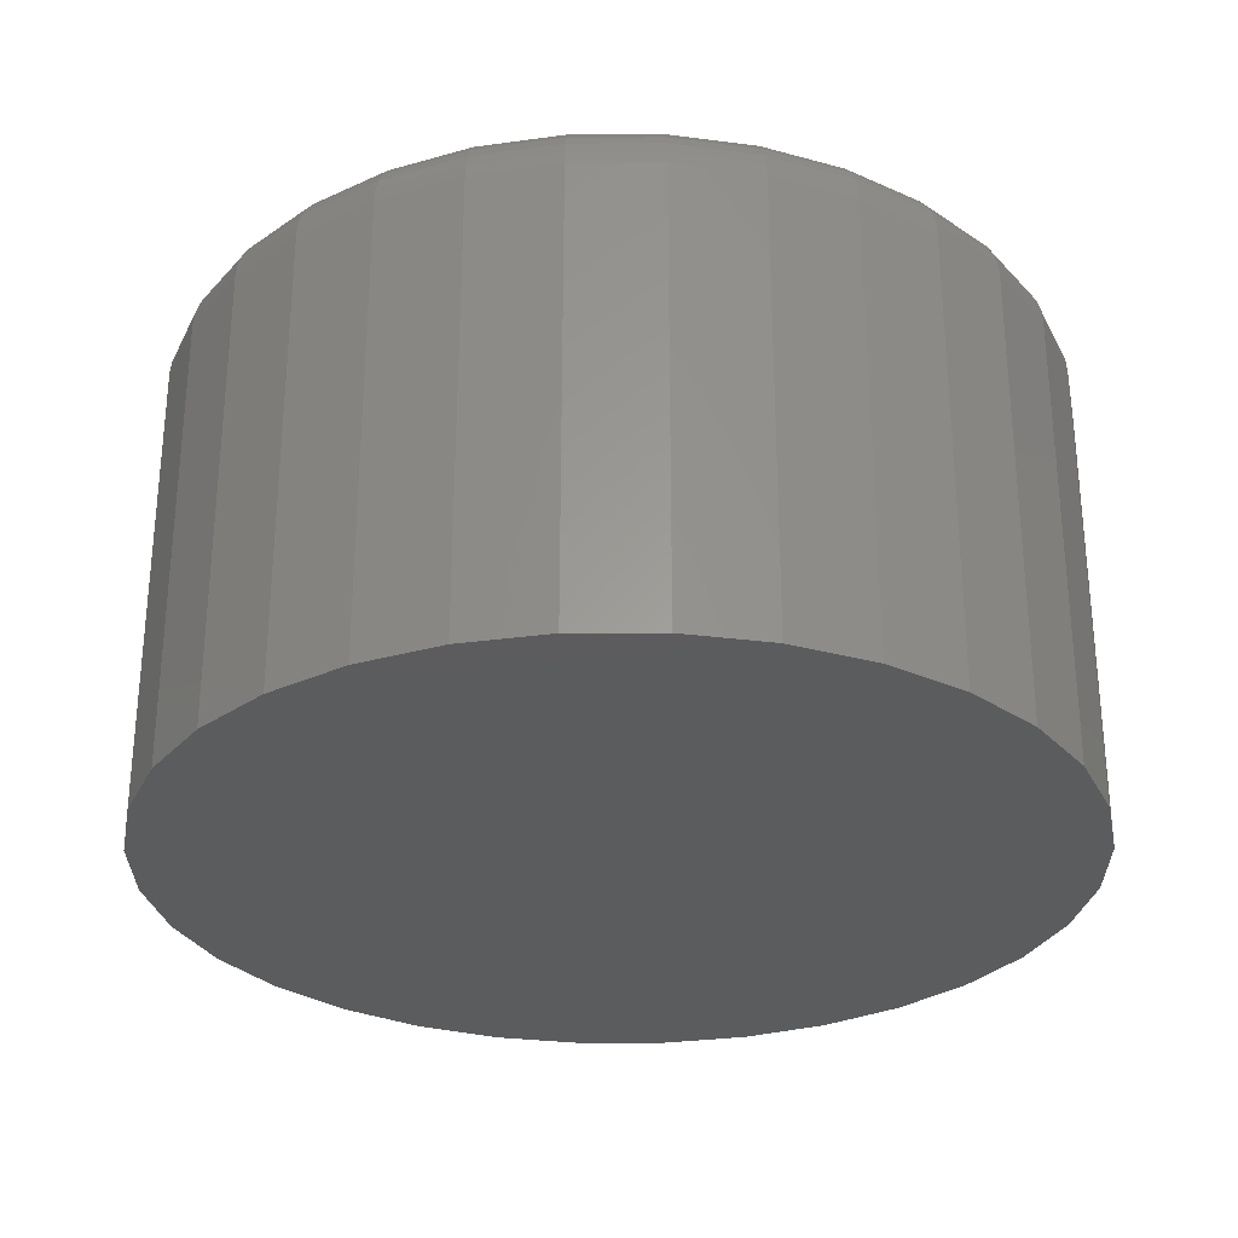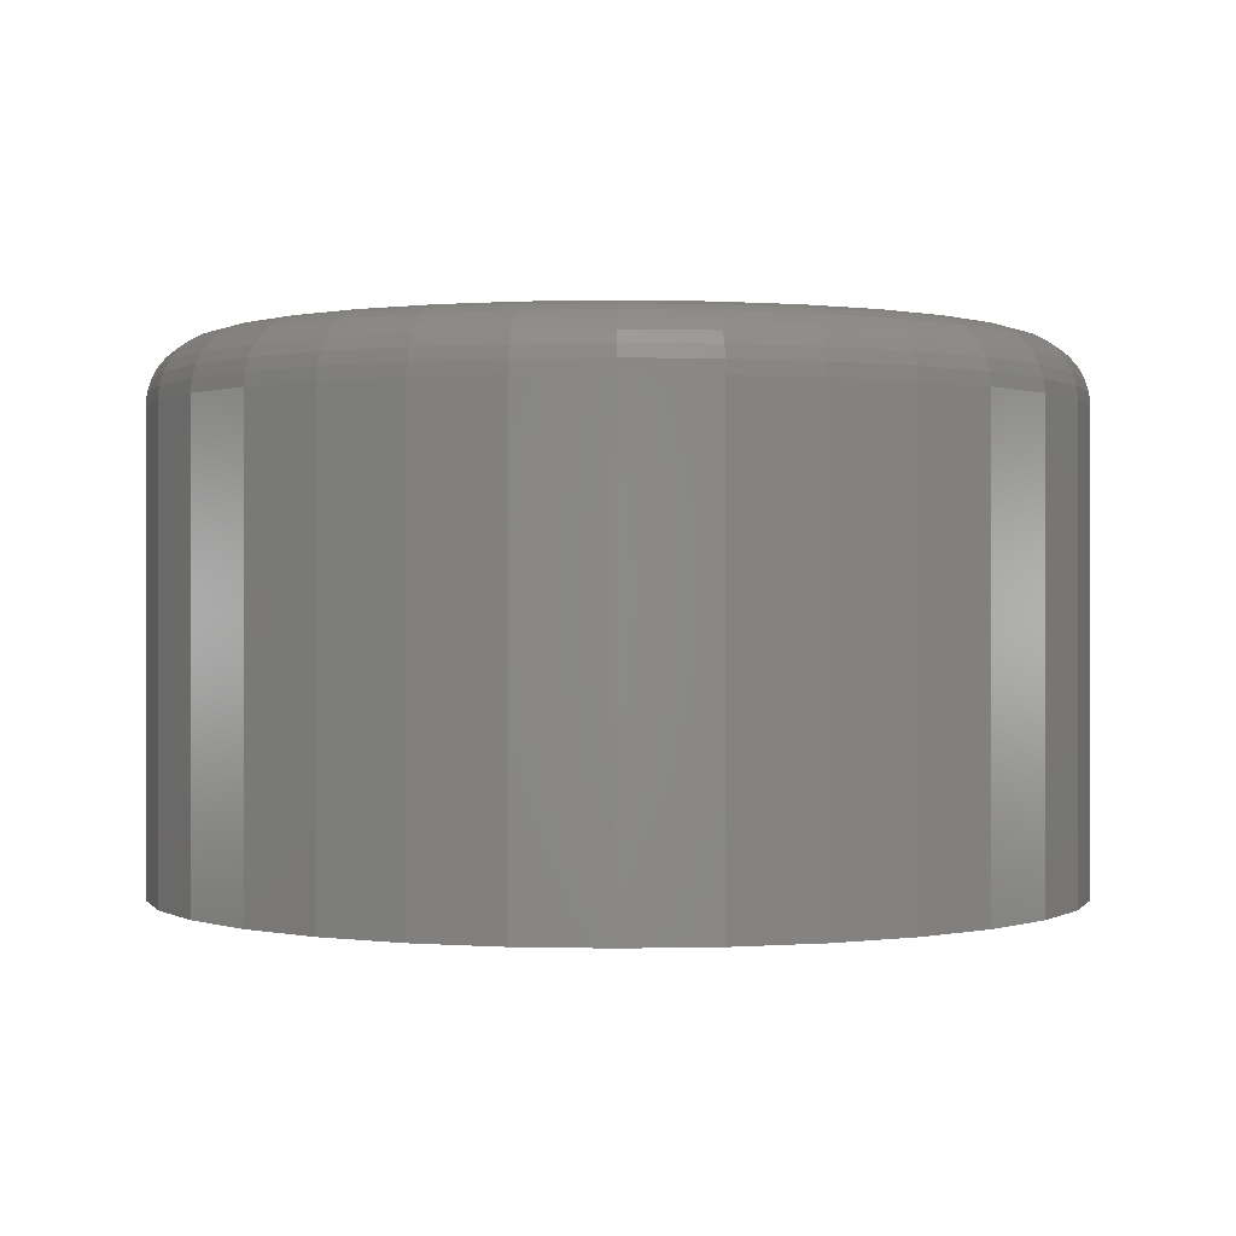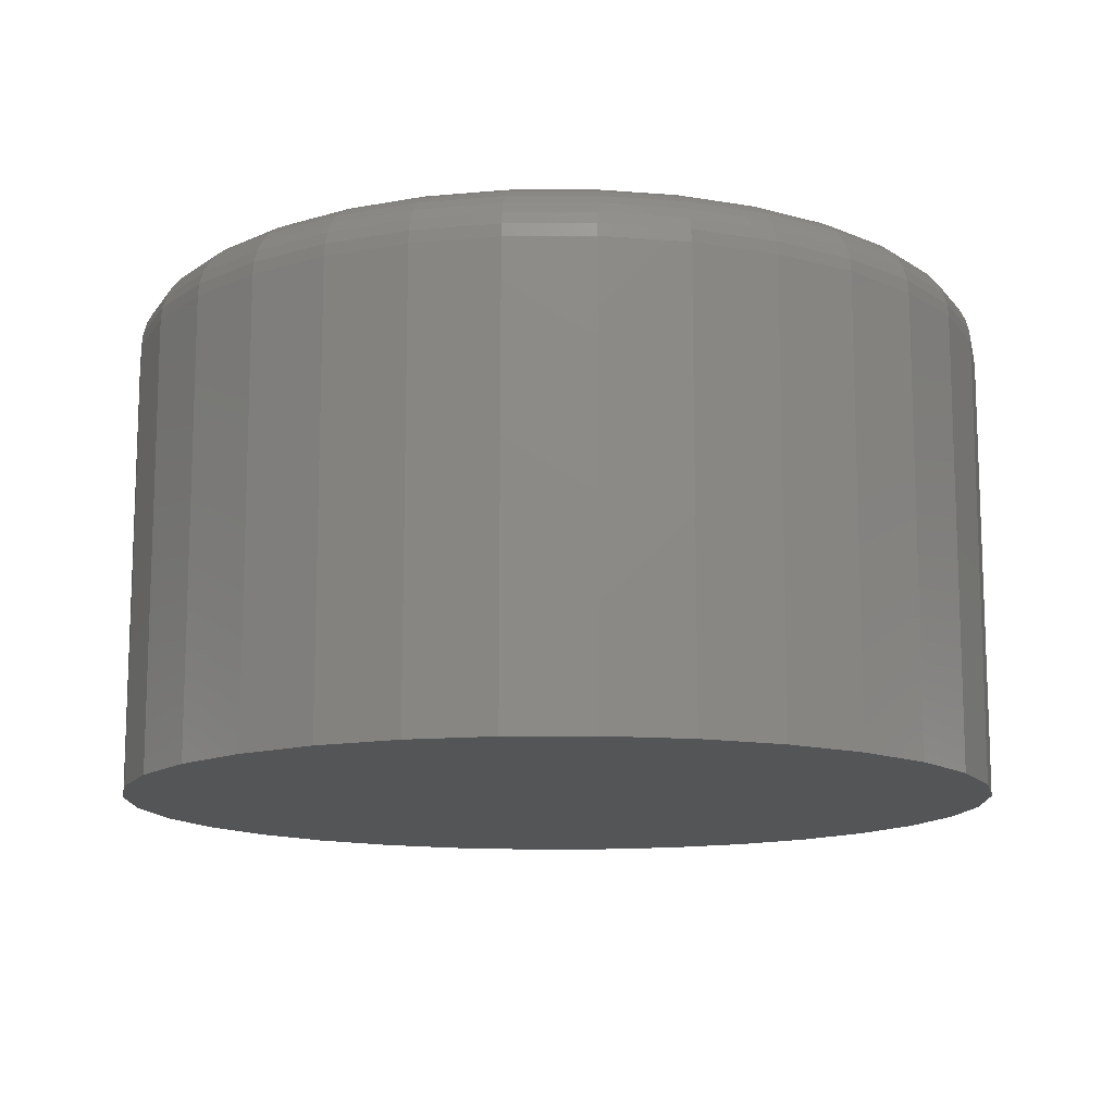
<metadata>
{"format":"stl","ext":"stl","renderer":"f3d","projection":"perspective","resolution":1024,"background":"white","views":[{"elev":-29.3,"azim":62.2,"up":"+Z"},{"elev":0.2,"azim":-134.9,"up":"+Z"},{"elev":-13.0,"azim":-16.0,"up":"+Z"}]}
</metadata>
<code>
# stl→obj: 320 verts, 636 faces
v 0.2966 -0.5313 0.0625
v 0.2878 -0.5322 0.0625
v 0.2792 -0.5348 0.0625
v 0.3055 -0.5322 0.0625
v 0.314 -0.5348 0.0625
v 0.2714 -0.539 0.0625
v 0.3219 -0.539 0.0625
v 0.2645 -0.5447 0.0625
v 0.3288 -0.5447 0.0625
v 0.2588 -0.5515 0.0625
v 0.3344 -0.5515 0.0625
v 0.2546 -0.5594 0.0625
v 0.3386 -0.5594 0.0625
v 0.252 -0.5679 0.0625
v 0.3412 -0.5679 0.0625
v 0.3412 -0.5857 0.0625
v 0.2546 -0.5942 0.0625
v 0.3386 -0.5942 0.0625
v 0.2588 -0.6021 0.0625
v 0.3344 -0.6021 0.0625
v 0.2645 -0.609 0.0625
v 0.3288 -0.609 0.0625
v 0.2714 -0.6146 0.0625
v 0.3219 -0.6146 0.0625
v 0.2792 -0.6188 0.0625
v 0.314 -0.6188 0.0625
v 0.2878 -0.6214 0.0625
v 0.2966 -0.6223 0.0625
v 0.3055 -0.6214 0.0625
v 0.3421 -0.5768 0.0625
v 0.2512 -0.5768 0.0625
v 0.252 -0.5857 0.0625
v 0.3499 -0.5768 0
v 0.3499 -0.5768 0.05469
v 0.3489 -0.5872 0
v 0.3489 -0.5872 0.05469
v 0.3459 -0.5972 0
v 0.3459 -0.5972 0.05469
v 0.3409 -0.6064 0
v 0.3409 -0.6064 0.05469
v 0.3343 -0.6145 0
v 0.3343 -0.6145 0.05469
v 0.3262 -0.6211 0
v 0.3262 -0.6211 0.05469
v 0.317 -0.626 0
v 0.317 -0.626 0.05469
v 0.307 -0.6291 0
v 0.307 -0.6291 0.05469
v 0.2966 -0.6301 0
v 0.2966 -0.6301 0.05469
v 0.2862 -0.6291 0
v 0.2862 -0.6291 0.05469
v 0.2762 -0.626 0
v 0.2762 -0.626 0.05469
v 0.267 -0.6211 0
v 0.267 -0.6211 0.05469
v 0.2589 -0.6145 0
v 0.2589 -0.6145 0.05469
v 0.2523 -0.6064 0
v 0.2523 -0.6064 0.05469
v 0.2474 -0.5972 0
v 0.2474 -0.5972 0.05469
v 0.2444 -0.5872 0
v 0.2444 -0.5872 0.05469
v 0.2433 -0.5768 0
v 0.2433 -0.5768 0.05469
v 0.2444 -0.5664 0
v 0.2444 -0.5664 0.05469
v 0.2474 -0.5564 0
v 0.2474 -0.5564 0.05469
v 0.2523 -0.5472 0
v 0.2523 -0.5472 0.05469
v 0.2589 -0.5391 0
v 0.2589 -0.5391 0.05469
v 0.267 -0.5325 0
v 0.267 -0.5325 0.05469
v 0.2762 -0.5276 0
v 0.2762 -0.5276 0.05469
v 0.2862 -0.5245 0
v 0.2862 -0.5245 0.05469
v 0.2966 -0.5235 0
v 0.2966 -0.5235 0.05469
v 0.307 -0.5245 0
v 0.307 -0.5245 0.05469
v 0.317 -0.5276 0
v 0.317 -0.5276 0.05469
v 0.3262 -0.5325 0
v 0.3262 -0.5325 0.05469
v 0.3343 -0.5391 0
v 0.3343 -0.5391 0.05469
v 0.3409 -0.5472 0
v 0.3409 -0.5472 0.05469
v 0.3459 -0.5564 0
v 0.3459 -0.5564 0.05469
v 0.3489 -0.5664 0
v 0.3489 -0.5664 0.05469
v 0.3436 -0.5768 0.06235
v 0.3427 -0.586 0.06235
v 0.3451 -0.5768 0.06191
v 0.3442 -0.5863 0.06191
v 0.3464 -0.5768 0.06118
v 0.3455 -0.5865 0.06118
v 0.3476 -0.5768 0.06021
v 0.3466 -0.5868 0.06021
v 0.3486 -0.5768 0.05903
v 0.3476 -0.5869 0.05903
v 0.3493 -0.5768 0.05768
v 0.3483 -0.5871 0.05768
v 0.3498 -0.5768 0.05621
v 0.3487 -0.5872 0.05621
v 0.2505 -0.586 0.06235
v 0.2496 -0.5768 0.06235
v 0.2491 -0.5863 0.06191
v 0.2482 -0.5768 0.06191
v 0.2478 -0.5865 0.06118
v 0.2468 -0.5768 0.06118
v 0.2466 -0.5868 0.06021
v 0.2456 -0.5768 0.06021
v 0.2457 -0.5869 0.05903
v 0.2447 -0.5768 0.05903
v 0.2449 -0.5871 0.05768
v 0.2439 -0.5768 0.05768
v 0.2445 -0.5872 0.05621
v 0.2435 -0.5768 0.05621
v 0.2532 -0.5948 0.06235
v 0.2519 -0.5954 0.06191
v 0.2506 -0.5959 0.06118
v 0.2495 -0.5963 0.06021
v 0.2486 -0.5967 0.05903
v 0.2479 -0.597 0.05768
v 0.2475 -0.5971 0.05621
v 0.2575 -0.6029 0.06235
v 0.2563 -0.6037 0.06191
v 0.2552 -0.6045 0.06118
v 0.2542 -0.6051 0.06021
v 0.2534 -0.6057 0.05903
v 0.2528 -0.6061 0.05768
v 0.2524 -0.6063 0.05621
v 0.2634 -0.61 0.06235
v 0.2624 -0.6111 0.06191
v 0.2614 -0.612 0.06118
v 0.2606 -0.6129 0.06021
v 0.2599 -0.6136 0.05903
v 0.2594 -0.6141 0.05768
v 0.2591 -0.6144 0.05621
v 0.2705 -0.6159 0.06235
v 0.2697 -0.6171 0.06191
v 0.269 -0.6182 0.06118
v 0.2683 -0.6192 0.06021
v 0.2678 -0.62 0.05903
v 0.2674 -0.6206 0.05768
v 0.2671 -0.621 0.05621
v 0.2786 -0.6202 0.06235
v 0.2781 -0.6216 0.06191
v 0.2776 -0.6228 0.06118
v 0.2771 -0.6239 0.06021
v 0.2767 -0.6248 0.05903
v 0.2765 -0.6255 0.05768
v 0.2763 -0.6259 0.05621
v 0.2875 -0.6229 0.06235
v 0.2872 -0.6243 0.06191
v 0.2869 -0.6257 0.06118
v 0.2867 -0.6268 0.06021
v 0.2865 -0.6278 0.05903
v 0.2863 -0.6285 0.05768
v 0.2863 -0.6289 0.05621
v 0.2966 -0.6238 0.06235
v 0.2966 -0.6253 0.06191
v 0.2966 -0.6266 0.06118
v 0.2966 -0.6278 0.06021
v 0.2966 -0.6288 0.05903
v 0.2966 -0.6295 0.05768
v 0.2966 -0.6299 0.05621
v 0.3058 -0.6229 0.06235
v 0.3061 -0.6243 0.06191
v 0.3063 -0.6257 0.06118
v 0.3066 -0.6268 0.06021
v 0.3068 -0.6278 0.05903
v 0.3069 -0.6285 0.05768
v 0.307 -0.6289 0.05621
v 0.3146 -0.6202 0.06235
v 0.3152 -0.6216 0.06191
v 0.3157 -0.6228 0.06118
v 0.3161 -0.6239 0.06021
v 0.3165 -0.6248 0.05903
v 0.3168 -0.6255 0.05768
v 0.317 -0.6259 0.05621
v 0.3227 -0.6159 0.06235
v 0.3236 -0.6171 0.06191
v 0.3243 -0.6182 0.06118
v 0.325 -0.6192 0.06021
v 0.3255 -0.62 0.05903
v 0.3259 -0.6206 0.05768
v 0.3262 -0.621 0.05621
v 0.3299 -0.61 0.06235
v 0.3309 -0.6111 0.06191
v 0.3319 -0.612 0.06118
v 0.3327 -0.6129 0.06021
v 0.3334 -0.6136 0.05903
v 0.3339 -0.6141 0.05768
v 0.3342 -0.6144 0.05621
v 0.3357 -0.6029 0.06235
v 0.3369 -0.6037 0.06191
v 0.338 -0.6045 0.06118
v 0.339 -0.6051 0.06021
v 0.3398 -0.6057 0.05903
v 0.3404 -0.6061 0.05768
v 0.3408 -0.6063 0.05621
v 0.3401 -0.5948 0.06235
v 0.3414 -0.5954 0.06191
v 0.3427 -0.5959 0.06118
v 0.3437 -0.5963 0.06021
v 0.3446 -0.5967 0.05903
v 0.3453 -0.597 0.05768
v 0.3457 -0.5971 0.05621
v 0.2505 -0.5676 0.06235
v 0.2491 -0.5674 0.06191
v 0.2478 -0.5671 0.06118
v 0.2466 -0.5669 0.06021
v 0.2457 -0.5667 0.05903
v 0.2449 -0.5665 0.05768
v 0.2445 -0.5664 0.05621
v 0.3427 -0.5676 0.06235
v 0.3442 -0.5674 0.06191
v 0.3455 -0.5671 0.06118
v 0.3466 -0.5669 0.06021
v 0.3476 -0.5667 0.05903
v 0.3483 -0.5665 0.05768
v 0.3487 -0.5664 0.05621
v 0.3401 -0.5588 0.06235
v 0.3414 -0.5583 0.06191
v 0.3427 -0.5577 0.06118
v 0.3437 -0.5573 0.06021
v 0.3446 -0.5569 0.05903
v 0.3453 -0.5566 0.05768
v 0.3457 -0.5565 0.05621
v 0.3357 -0.5507 0.06235
v 0.3369 -0.5499 0.06191
v 0.338 -0.5491 0.06118
v 0.339 -0.5485 0.06021
v 0.3398 -0.5479 0.05903
v 0.3404 -0.5475 0.05768
v 0.3408 -0.5473 0.05621
v 0.3299 -0.5436 0.06235
v 0.3309 -0.5425 0.06191
v 0.3319 -0.5416 0.06118
v 0.3327 -0.5407 0.06021
v 0.3334 -0.5401 0.05903
v 0.3339 -0.5395 0.05768
v 0.3342 -0.5392 0.05621
v 0.3227 -0.5377 0.06235
v 0.3236 -0.5365 0.06191
v 0.3243 -0.5354 0.06118
v 0.325 -0.5344 0.06021
v 0.3255 -0.5336 0.05903
v 0.3259 -0.533 0.05768
v 0.3262 -0.5326 0.05621
v 0.3146 -0.5334 0.06235
v 0.3152 -0.532 0.06191
v 0.3157 -0.5308 0.06118
v 0.3161 -0.5297 0.06021
v 0.3165 -0.5288 0.05903
v 0.3168 -0.5281 0.05768
v 0.317 -0.5277 0.05621
v 0.3058 -0.5307 0.06235
v 0.3061 -0.5293 0.06191
v 0.3063 -0.5279 0.06118
v 0.3066 -0.5268 0.06021
v 0.3068 -0.5258 0.05903
v 0.3069 -0.5251 0.05768
v 0.307 -0.5247 0.05621
v 0.2966 -0.5298 0.06235
v 0.2966 -0.5283 0.06191
v 0.2966 -0.527 0.06118
v 0.2966 -0.5258 0.06021
v 0.2966 -0.5248 0.05903
v 0.2966 -0.5241 0.05768
v 0.2966 -0.5237 0.05621
v 0.2875 -0.5307 0.06235
v 0.2872 -0.5293 0.06191
v 0.2869 -0.5279 0.06118
v 0.2867 -0.5268 0.06021
v 0.2865 -0.5258 0.05903
v 0.2863 -0.5251 0.05768
v 0.2863 -0.5247 0.05621
v 0.2786 -0.5334 0.06235
v 0.2781 -0.532 0.06191
v 0.2776 -0.5308 0.06118
v 0.2771 -0.5297 0.06021
v 0.2767 -0.5288 0.05903
v 0.2765 -0.5281 0.05768
v 0.2763 -0.5277 0.05621
v 0.2705 -0.5377 0.06235
v 0.2697 -0.5365 0.06191
v 0.269 -0.5354 0.06118
v 0.2683 -0.5344 0.06021
v 0.2678 -0.5336 0.05903
v 0.2674 -0.533 0.05768
v 0.2671 -0.5326 0.05621
v 0.2634 -0.5436 0.06235
v 0.2624 -0.5425 0.06191
v 0.2614 -0.5416 0.06118
v 0.2606 -0.5407 0.06021
v 0.2599 -0.5401 0.05903
v 0.2594 -0.5395 0.05768
v 0.2591 -0.5392 0.05621
v 0.2575 -0.5507 0.06235
v 0.2563 -0.5499 0.06191
v 0.2552 -0.5491 0.06118
v 0.2542 -0.5485 0.06021
v 0.2534 -0.5479 0.05903
v 0.2528 -0.5475 0.05768
v 0.2524 -0.5473 0.05621
v 0.2532 -0.5588 0.06235
v 0.2519 -0.5583 0.06191
v 0.2506 -0.5577 0.06118
v 0.2495 -0.5573 0.06021
v 0.2486 -0.5569 0.05903
v 0.2479 -0.5566 0.05768
v 0.2475 -0.5565 0.05621
f 1 2 3
f 4 1 3
f 4 3 5
f 5 3 6
f 5 6 7
f 7 6 8
f 7 8 9
f 9 8 10
f 9 10 11
f 11 10 12
f 11 12 13
f 13 12 14
f 13 14 15
f 16 17 18
f 18 17 19
f 18 19 20
f 20 19 21
f 20 21 22
f 22 21 23
f 22 23 24
f 24 23 25
f 24 25 26
f 26 25 27
f 26 27 28
f 26 28 29
f 15 14 30
f 30 14 31
f 30 31 16
f 16 31 32
f 16 32 17
f 33 34 35
f 35 34 36
f 35 36 37
f 37 36 38
f 37 38 39
f 39 38 40
f 39 40 41
f 41 40 42
f 41 42 43
f 43 42 44
f 43 44 45
f 45 44 46
f 45 46 47
f 47 46 48
f 47 48 49
f 49 48 50
f 49 50 51
f 51 50 52
f 51 52 53
f 53 52 54
f 53 54 55
f 55 54 56
f 55 56 57
f 57 56 58
f 57 58 59
f 59 58 60
f 59 60 61
f 61 60 62
f 61 62 63
f 63 62 64
f 63 64 65
f 65 64 66
f 65 66 67
f 67 66 68
f 67 68 69
f 69 68 70
f 69 70 71
f 71 70 72
f 71 72 73
f 73 72 74
f 73 74 75
f 75 74 76
f 75 76 77
f 77 76 78
f 77 78 79
f 79 78 80
f 79 80 81
f 81 80 82
f 81 82 83
f 83 82 84
f 83 84 85
f 85 84 86
f 85 86 87
f 87 86 88
f 87 88 89
f 89 88 90
f 89 90 91
f 91 90 92
f 91 92 93
f 93 92 94
f 93 94 95
f 95 94 96
f 95 96 33
f 33 96 34
f 30 16 97
f 97 16 98
f 97 98 99
f 99 98 100
f 99 100 101
f 101 100 102
f 101 102 103
f 103 102 104
f 103 104 105
f 105 104 106
f 105 106 107
f 107 106 108
f 107 108 109
f 109 108 110
f 109 110 34
f 34 110 36
f 32 31 111
f 111 31 112
f 111 112 113
f 113 112 114
f 113 114 115
f 115 114 116
f 115 116 117
f 117 116 118
f 117 118 119
f 119 118 120
f 119 120 121
f 121 120 122
f 121 122 123
f 123 122 124
f 123 124 64
f 64 124 66
f 17 32 125
f 125 32 111
f 125 111 126
f 126 111 113
f 126 113 127
f 127 113 115
f 127 115 128
f 128 115 117
f 128 117 129
f 129 117 119
f 129 119 130
f 130 119 121
f 130 121 131
f 131 121 123
f 131 123 62
f 62 123 64
f 19 17 132
f 132 17 125
f 132 125 133
f 133 125 126
f 133 126 134
f 134 126 127
f 134 127 135
f 135 127 128
f 135 128 136
f 136 128 129
f 136 129 137
f 137 129 130
f 137 130 138
f 138 130 131
f 138 131 60
f 60 131 62
f 21 19 139
f 139 19 132
f 139 132 140
f 140 132 133
f 140 133 141
f 141 133 134
f 141 134 142
f 142 134 135
f 142 135 143
f 143 135 136
f 143 136 144
f 144 136 137
f 144 137 145
f 145 137 138
f 145 138 58
f 58 138 60
f 23 21 146
f 146 21 139
f 146 139 147
f 147 139 140
f 147 140 148
f 148 140 141
f 148 141 149
f 149 141 142
f 149 142 150
f 150 142 143
f 150 143 151
f 151 143 144
f 151 144 152
f 152 144 145
f 152 145 56
f 56 145 58
f 25 23 153
f 153 23 146
f 153 146 154
f 154 146 147
f 154 147 155
f 155 147 148
f 155 148 156
f 156 148 149
f 156 149 157
f 157 149 150
f 157 150 158
f 158 150 151
f 158 151 159
f 159 151 152
f 159 152 54
f 54 152 56
f 27 25 160
f 160 25 153
f 160 153 161
f 161 153 154
f 161 154 162
f 162 154 155
f 162 155 163
f 163 155 156
f 163 156 164
f 164 156 157
f 164 157 165
f 165 157 158
f 165 158 166
f 166 158 159
f 166 159 52
f 52 159 54
f 28 27 167
f 167 27 160
f 167 160 168
f 168 160 161
f 168 161 169
f 169 161 162
f 169 162 170
f 170 162 163
f 170 163 171
f 171 163 164
f 171 164 172
f 172 164 165
f 172 165 173
f 173 165 166
f 173 166 50
f 50 166 52
f 29 28 174
f 174 28 167
f 174 167 175
f 175 167 168
f 175 168 176
f 176 168 169
f 176 169 177
f 177 169 170
f 177 170 178
f 178 170 171
f 178 171 179
f 179 171 172
f 179 172 180
f 180 172 173
f 180 173 48
f 48 173 50
f 26 29 181
f 181 29 174
f 181 174 182
f 182 174 175
f 182 175 183
f 183 175 176
f 183 176 184
f 184 176 177
f 184 177 185
f 185 177 178
f 185 178 186
f 186 178 179
f 186 179 187
f 187 179 180
f 187 180 46
f 46 180 48
f 24 26 188
f 188 26 181
f 188 181 189
f 189 181 182
f 189 182 190
f 190 182 183
f 190 183 191
f 191 183 184
f 191 184 192
f 192 184 185
f 192 185 193
f 193 185 186
f 193 186 194
f 194 186 187
f 194 187 44
f 44 187 46
f 22 24 195
f 195 24 188
f 195 188 196
f 196 188 189
f 196 189 197
f 197 189 190
f 197 190 198
f 198 190 191
f 198 191 199
f 199 191 192
f 199 192 200
f 200 192 193
f 200 193 201
f 201 193 194
f 201 194 42
f 42 194 44
f 20 22 202
f 202 22 195
f 202 195 203
f 203 195 196
f 203 196 204
f 204 196 197
f 204 197 205
f 205 197 198
f 205 198 206
f 206 198 199
f 206 199 207
f 207 199 200
f 207 200 208
f 208 200 201
f 208 201 40
f 40 201 42
f 18 20 209
f 209 20 202
f 209 202 210
f 210 202 203
f 210 203 211
f 211 203 204
f 211 204 212
f 212 204 205
f 212 205 213
f 213 205 206
f 213 206 214
f 214 206 207
f 214 207 215
f 215 207 208
f 215 208 38
f 38 208 40
f 16 18 98
f 98 18 209
f 98 209 100
f 100 209 210
f 100 210 102
f 102 210 211
f 102 211 104
f 104 211 212
f 104 212 106
f 106 212 213
f 106 213 108
f 108 213 214
f 108 214 110
f 110 214 215
f 110 215 36
f 36 215 38
f 31 14 112
f 112 14 216
f 112 216 114
f 114 216 217
f 114 217 116
f 116 217 218
f 116 218 118
f 118 218 219
f 118 219 120
f 120 219 220
f 120 220 122
f 122 220 221
f 122 221 124
f 124 221 222
f 124 222 66
f 66 222 68
f 15 30 223
f 223 30 97
f 223 97 224
f 224 97 99
f 224 99 225
f 225 99 101
f 225 101 226
f 226 101 103
f 226 103 227
f 227 103 105
f 227 105 228
f 228 105 107
f 228 107 229
f 229 107 109
f 229 109 96
f 96 109 34
f 13 15 230
f 230 15 223
f 230 223 231
f 231 223 224
f 231 224 232
f 232 224 225
f 232 225 233
f 233 225 226
f 233 226 234
f 234 226 227
f 234 227 235
f 235 227 228
f 235 228 236
f 236 228 229
f 236 229 94
f 94 229 96
f 11 13 237
f 237 13 230
f 237 230 238
f 238 230 231
f 238 231 239
f 239 231 232
f 239 232 240
f 240 232 233
f 240 233 241
f 241 233 234
f 241 234 242
f 242 234 235
f 242 235 243
f 243 235 236
f 243 236 92
f 92 236 94
f 9 11 244
f 244 11 237
f 244 237 245
f 245 237 238
f 245 238 246
f 246 238 239
f 246 239 247
f 247 239 240
f 247 240 248
f 248 240 241
f 248 241 249
f 249 241 242
f 249 242 250
f 250 242 243
f 250 243 90
f 90 243 92
f 7 9 251
f 251 9 244
f 251 244 252
f 252 244 245
f 252 245 253
f 253 245 246
f 253 246 254
f 254 246 247
f 254 247 255
f 255 247 248
f 255 248 256
f 256 248 249
f 256 249 257
f 257 249 250
f 257 250 88
f 88 250 90
f 5 7 258
f 258 7 251
f 258 251 259
f 259 251 252
f 259 252 260
f 260 252 253
f 260 253 261
f 261 253 254
f 261 254 262
f 262 254 255
f 262 255 263
f 263 255 256
f 263 256 264
f 264 256 257
f 264 257 86
f 86 257 88
f 4 5 265
f 265 5 258
f 265 258 266
f 266 258 259
f 266 259 267
f 267 259 260
f 267 260 268
f 268 260 261
f 268 261 269
f 269 261 262
f 269 262 270
f 270 262 263
f 270 263 271
f 271 263 264
f 271 264 84
f 84 264 86
f 1 4 272
f 272 4 265
f 272 265 273
f 273 265 266
f 273 266 274
f 274 266 267
f 274 267 275
f 275 267 268
f 275 268 276
f 276 268 269
f 276 269 277
f 277 269 270
f 277 270 278
f 278 270 271
f 278 271 82
f 82 271 84
f 2 1 279
f 279 1 272
f 279 272 280
f 280 272 273
f 280 273 281
f 281 273 274
f 281 274 282
f 282 274 275
f 282 275 283
f 283 275 276
f 283 276 284
f 284 276 277
f 284 277 285
f 285 277 278
f 285 278 80
f 80 278 82
f 3 2 286
f 286 2 279
f 286 279 287
f 287 279 280
f 287 280 288
f 288 280 281
f 288 281 289
f 289 281 282
f 289 282 290
f 290 282 283
f 290 283 291
f 291 283 284
f 291 284 292
f 292 284 285
f 292 285 78
f 78 285 80
f 6 3 293
f 293 3 286
f 293 286 294
f 294 286 287
f 294 287 295
f 295 287 288
f 295 288 296
f 296 288 289
f 296 289 297
f 297 289 290
f 297 290 298
f 298 290 291
f 298 291 299
f 299 291 292
f 299 292 76
f 76 292 78
f 8 6 300
f 300 6 293
f 300 293 301
f 301 293 294
f 301 294 302
f 302 294 295
f 302 295 303
f 303 295 296
f 303 296 304
f 304 296 297
f 304 297 305
f 305 297 298
f 305 298 306
f 306 298 299
f 306 299 74
f 74 299 76
f 10 8 307
f 307 8 300
f 307 300 308
f 308 300 301
f 308 301 309
f 309 301 302
f 309 302 310
f 310 302 303
f 310 303 311
f 311 303 304
f 311 304 312
f 312 304 305
f 312 305 313
f 313 305 306
f 313 306 72
f 72 306 74
f 12 10 314
f 314 10 307
f 314 307 315
f 315 307 308
f 315 308 316
f 316 308 309
f 316 309 317
f 317 309 310
f 317 310 318
f 318 310 311
f 318 311 319
f 319 311 312
f 319 312 320
f 320 312 313
f 320 313 70
f 70 313 72
f 14 12 216
f 216 12 314
f 216 314 217
f 217 314 315
f 217 315 218
f 218 315 316
f 218 316 219
f 219 316 317
f 219 317 220
f 220 317 318
f 220 318 221
f 221 318 319
f 221 319 222
f 222 319 320
f 222 320 68
f 68 320 70
f 79 81 83
f 83 77 79
f 85 77 83
f 75 77 85
f 87 75 85
f 73 75 87
f 89 73 87
f 71 73 89
f 91 71 89
f 69 71 91
f 93 69 91
f 67 69 93
f 95 67 93
f 37 61 35
f 59 61 37
f 39 59 37
f 57 59 39
f 41 57 39
f 55 57 41
f 43 55 41
f 53 55 43
f 45 53 43
f 51 53 45
f 47 51 45
f 47 49 51
f 61 63 35
f 35 63 65
f 35 65 33
f 33 65 67
f 33 67 95

</code>
